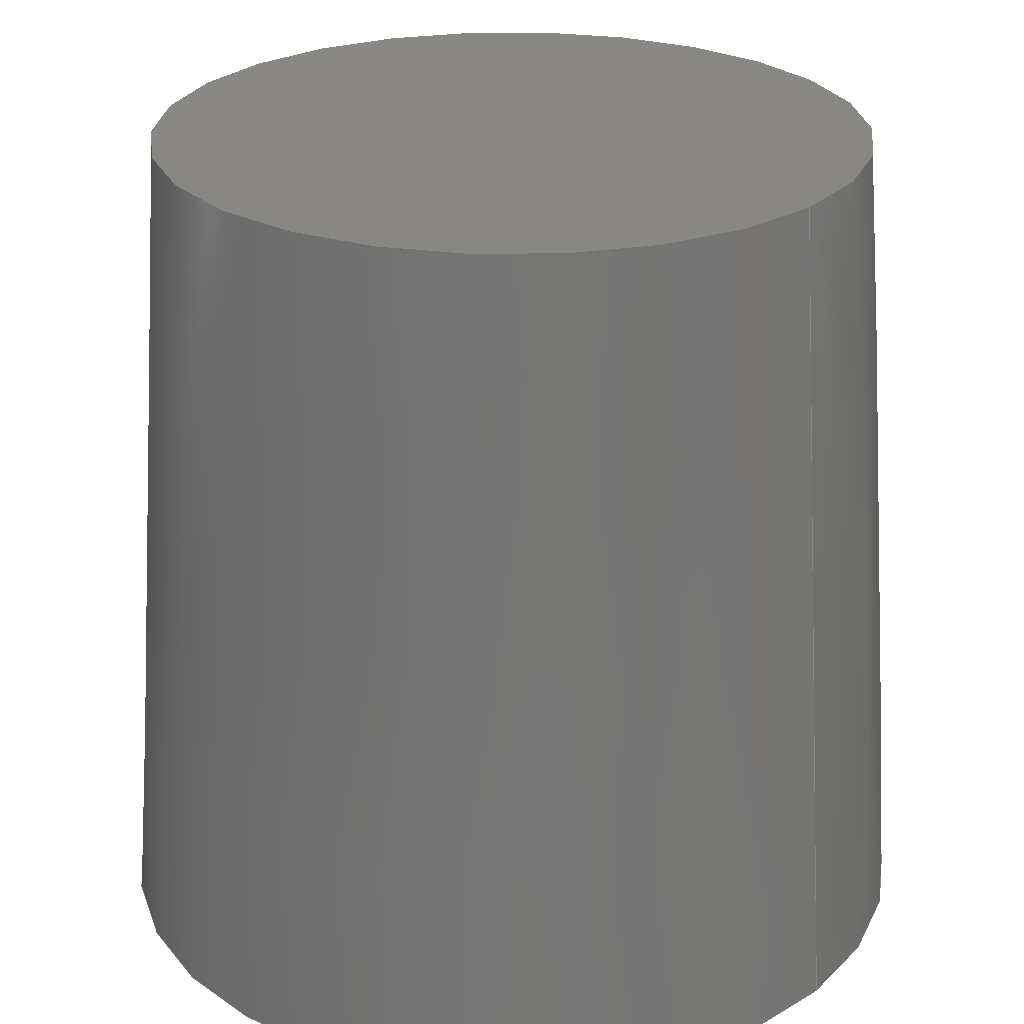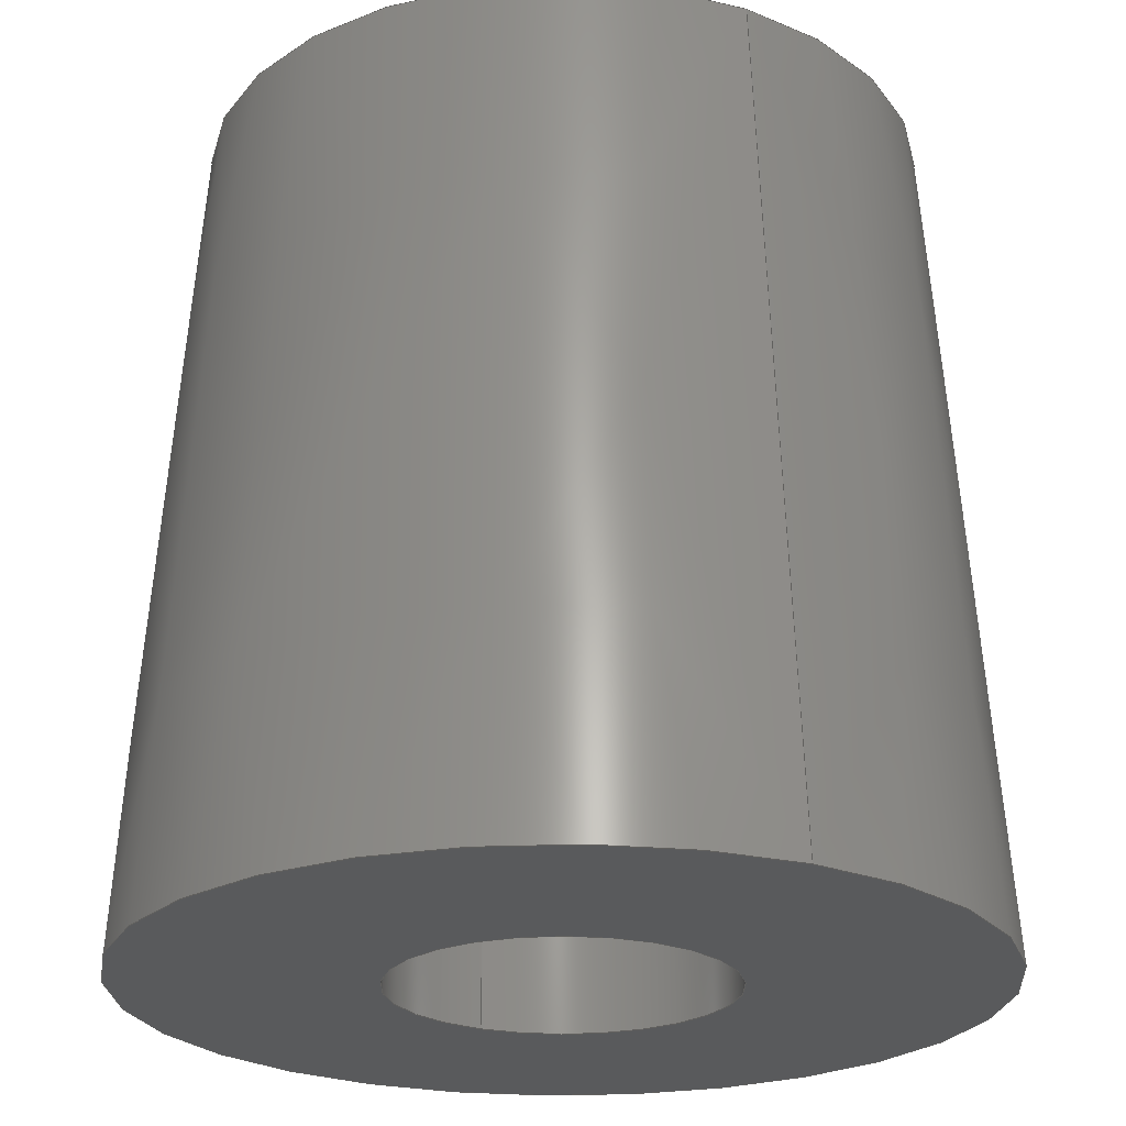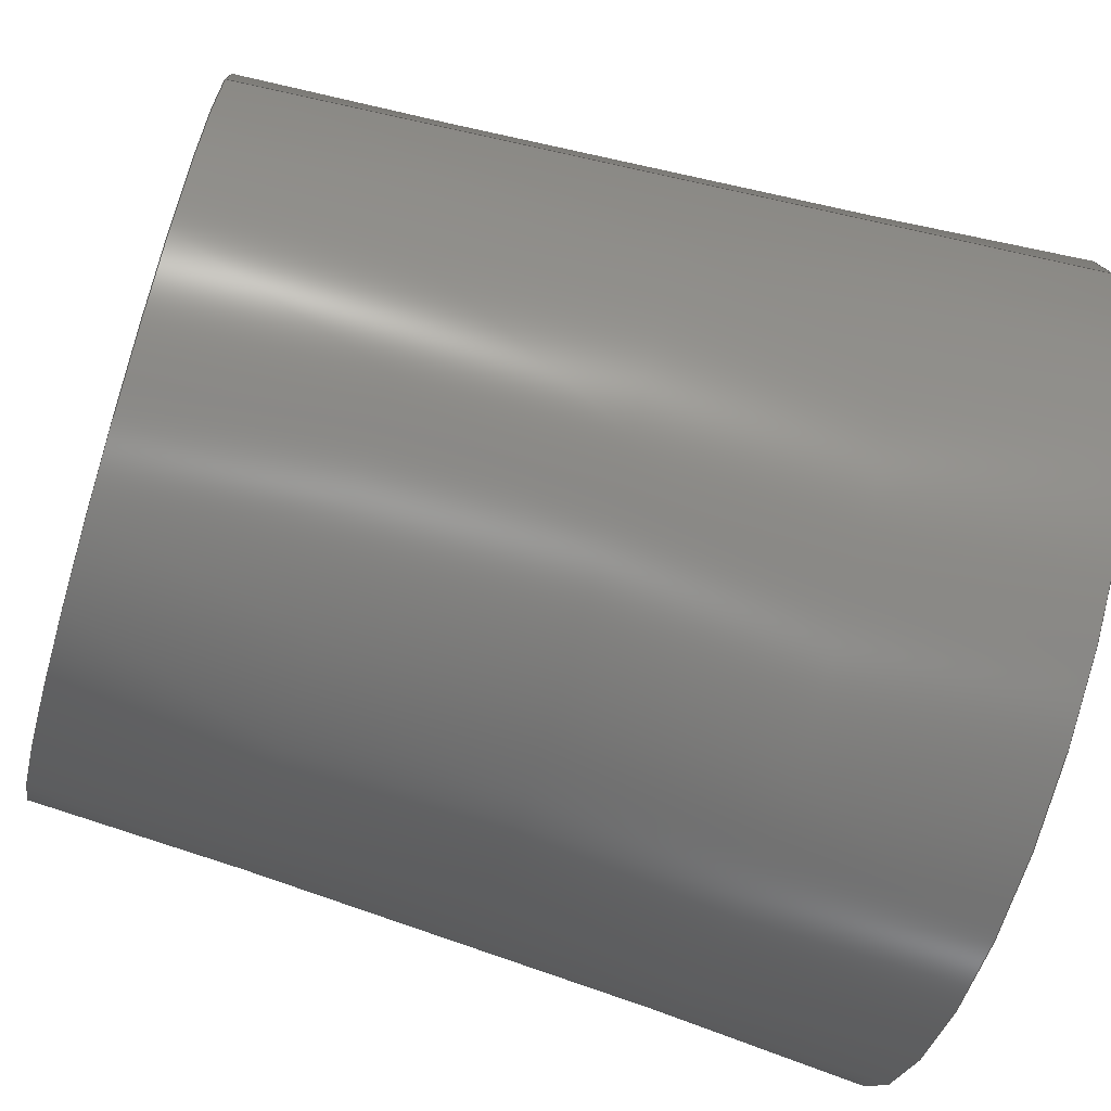
<metadata>
{"format":"step","ext":"step","renderer":"f3d","projection":"perspective","resolution":1024,"background":"white","views":[{"elev":25.7,"azim":40.6,"up":"+Z"},{"elev":-23.7,"azim":-118.3,"up":"+Z"},{"elev":-70.4,"azim":73.5,"up":"+Y"}]}
</metadata>
<code>
ISO-10303-21;
DATA;
#1 = VERTEX_POINT ( 'NONE', #248 ) ;
#2 = CARTESIAN_POINT ( 'NONE',  ( -3.331e-13, -8.604e-13, 15.4 ) ) ;
#3 = ADVANCED_FACE ( 'NONE', ( #51 ), #187, .T. ) ;
#4 = DIRECTION ( 'NONE',  ( 1, -5.378e-17, 4.718e-16 ) ) ;
#5 = COORDINATED_UNIVERSAL_TIME_OFFSET ( 6, 0, .BEHIND. ) ;
#6 = DATE_AND_TIME ( #219, #222 ) ;
#7 = DIRECTION ( 'NONE',  ( -9.437e-16, -3.608e-16, 1 ) ) ;
#8 = CYLINDRICAL_SURFACE ( 'NONE', #17, 3.035 ) ;
#9 = CARTESIAN_POINT ( 'NONE',  ( -3.035, -5.827e-13, 13 ) ) ;
#10 = PLANE ( 'NONE',  #71 ) ;
#11 = ORIENTED_EDGE ( 'NONE', *, *, #43, .F. ) ;
#12 = PERSON_AND_ORGANIZATION_ROLE ( 'design_owner' ) ;
#13 = ADVANCED_FACE ( 'NONE', ( #78 ), #121, .T. ) ;
#14 = CC_DESIGN_PERSON_AND_ORGANIZATION_ASSIGNMENT ( #237, #97, ( #200 ) ) ;
#15 = PERSON_AND_ORGANIZATION ( #61, #198 ) ;
#16 = ORIENTED_EDGE ( 'NONE', *, *, #156, .T. ) ;
#17 = AXIS2_PLACEMENT_3D ( 'NONE', #192, #137, #35 ) ;
#18 = ORIENTED_EDGE ( 'NONE', *, *, #231, .F. ) ;
#19 = AXIS2_PLACEMENT_3D ( 'NONE', #150, #7, #28 ) ;
#20 = CYLINDRICAL_SURFACE ( 'NONE', #138, 3.035 ) ;
#21 = ORIENTED_EDGE ( 'NONE', *, *, #231, .T. ) ;
#22 = EDGE_LOOP ( 'NONE', ( #254, #18 ) ) ;
#23 = CC_DESIGN_APPROVAL ( #188, ( #161 ) ) ;
#24 = CARTESIAN_POINT ( 'NONE',  ( -3.035, -5.804e-13, 13 ) ) ;
#25 = PERSON_AND_ORGANIZATION ( #61, #198 ) ;
#26 = ORIENTED_EDGE ( 'NONE', *, *, #107, .T. ) ;
#27 = CARTESIAN_POINT ( 'NONE',  ( 7.612, -8.543e-13, 6.939e-15 ) ) ;
#28 = DIRECTION ( 'NONE',  ( 1, -5.378e-17, 4.718e-16 ) ) ;
#29 = PRODUCT_RELATED_PRODUCT_CATEGORY ( 'detail', '', ( #217 ) ) ;
#30 = CARTESIAN_POINT ( 'NONE',  ( 6.535, -8.6e-13, 15.4 ) ) ;
#31 = ADVANCED_FACE ( 'NONE', ( #253 ), #8, .F. ) ;
#32 = CONICAL_SURFACE ( 'NONE', #133, 6.535, 0.06981 ) ;
#33 = SHAPE_DEFINITION_REPRESENTATION ( #73, #91 ) ;
#34 = AXIS2_PLACEMENT_3D ( 'NONE', #221, #48, #208 ) ;
#35 = DIRECTION ( 'NONE',  ( -1, 5.378e-17, -5.716e-16 ) ) ;
#36 = DATE_AND_TIME ( #114, #214 ) ;
#37 = FACE_BOUND ( 'NONE', #149, .T. ) ;
#38 = LINE ( 'NONE', #9, #95 ) ;
#39 = ORIENTED_EDGE ( 'NONE', *, *, #57, .F. ) ;
#40 = AXIS2_PLACEMENT_3D ( 'NONE', #171, #190, #191 ) ;
#41 = DIRECTION ( 'NONE',  ( -1, 5.378e-17, -4.718e-16 ) ) ;
#42 = LOCAL_TIME ( 23, 28, 36, #103 ) ;
#43 = EDGE_CURVE ( 'NONE', #1, #99, #228, .T. ) ;
#44 = DIRECTION ( 'NONE',  ( 9.437e-16, 3.608e-16, -1 ) ) ;
#45 = CARTESIAN_POINT ( 'NONE',  ( 0, 0, 0 ) ) ;
#46 = EDGE_LOOP ( 'NONE', ( #176, #155, #21, #207 ) ) ;
#47 = CARTESIAN_POINT ( 'NONE',  ( -3.331e-13, -8.604e-13, 15.4 ) ) ;
#48 = DIRECTION ( 'NONE',  ( 9.437e-16, 3.608e-16, -1 ) ) ;
#49 = ADVANCED_FACE ( 'NONE', ( #206 ), #20, .F. ) ;
#50 = APPROVAL_PERSON_ORGANIZATION ( #105, #188, #210 ) ;
#51 = FACE_OUTER_BOUND ( 'NONE', #46, .T. ) ;
#52 = CC_DESIGN_PERSON_AND_ORGANIZATION_ASSIGNMENT ( #15, #243, ( #119 ) ) ;
#53 = DATE_TIME_ROLE ( 'classification_date' ) ;
#54 = PERSON_AND_ORGANIZATION ( #61, #198 ) ;
#55 = VERTEX_POINT ( 'NONE', #218 ) ;
#56 = EDGE_LOOP ( 'NONE', ( #215, #184, #11, #111 ) ) ;
#57 = EDGE_CURVE ( 'NONE', #126, #74, #153, .T. ) ;
#58 = COORDINATED_UNIVERSAL_TIME_OFFSET ( 6, 0, .BEHIND. ) ;
#59 = ORIENTED_EDGE ( 'NONE', *, *, #113, .T. ) ;
#60 = DIRECTION ( 'NONE',  ( 4.718e-16, 3.608e-16, -1 ) ) ;
#61 = PERSON ( 'UNSPECIFIED', 'UNSPECIFIED', 'UNSPECIFIED', ('UNSPECIFIED'), ('UNSPECIFIED'), ('UNSPECIFIED') ) ;
#62 = ORIENTED_EDGE ( 'NONE', *, *, #107, .F. ) ;
#63 = DIRECTION ( 'NONE',  ( -9.437e-16, -3.608e-16, 1 ) ) ;
#64 = CC_DESIGN_PERSON_AND_ORGANIZATION_ASSIGNMENT ( #110, #94, ( #119 ) ) ;
#65 = APPROVAL_PERSON_ORGANIZATION ( #25, #186, #118 ) ;
#66 = ADVANCED_FACE ( 'NONE', ( #141 ), #159, .F. ) ;
#67 = ORIENTED_EDGE ( 'NONE', *, *, #92, .F. ) ;
#68 =( LENGTH_UNIT ( ) NAMED_UNIT ( * ) SI_UNIT ( .MILLI., .METRE. ) );
#69 = VERTEX_POINT ( 'NONE', #236 ) ;
#70 = DIRECTION ( 'NONE',  ( 9.437e-16, 3.608e-16, -1 ) ) ;
#71 = AXIS2_PLACEMENT_3D ( 'NONE', #148, #87, #164 ) ;
#72 = DATE_TIME_ROLE ( 'creation_date' ) ;
#73 = PRODUCT_DEFINITION_SHAPE ( 'NONE', 'NONE',  #200 ) ;
#74 = VERTEX_POINT ( 'NONE', #24 ) ;
#75 = DIRECTION ( 'NONE',  ( 4.718e-16, 3.608e-16, -1 ) ) ;
#76 = CC_DESIGN_APPROVAL ( #220, ( #200 ) ) ;
#77 = PERSON_AND_ORGANIZATION ( #61, #198 ) ;
#78 = FACE_OUTER_BOUND ( 'NONE', #172, .T. ) ;
#79 = VECTOR ( 'NONE', #204, 1000 ) ;
#80 = DIRECTION ( 'NONE',  ( -1, 5.378e-17, -5.716e-16 ) ) ;
#81 = CLOSED_SHELL ( 'NONE', ( #49, #3, #132, #227, #31, #13, #66 ) ) ;
#82 = CC_DESIGN_DATE_AND_TIME_ASSIGNMENT ( #183, #72, ( #200 ) ) ;
#83 = DIRECTION ( 'NONE',  ( 1, -5.378e-17, 5.716e-16 ) ) ;
#84 = CIRCLE ( 'NONE', #173, 7.612 ) ;
#85 = VECTOR ( 'NONE', #89, 1000 ) ;
#86 = CC_DESIGN_PERSON_AND_ORGANIZATION_ASSIGNMENT ( #134, #12, ( #217 ) ) ;
#87 = DIRECTION ( 'NONE',  ( -4.718e-16, -3.608e-16, 1 ) ) ;
#88 = CARTESIAN_POINT ( 'NONE',  ( -3.331e-13, -8.604e-13, 15.4 ) ) ;
#89 = DIRECTION ( 'NONE',  ( 0.06976, 3.647e-16, -0.9976 ) ) ;
#90 = CARTESIAN_POINT ( 'NONE',  ( -6.535, -8.601e-13, 15.4 ) ) ;
#91 = ADVANCED_BREP_SHAPE_REPRESENTATION ( 'control knob', ( #177, #238 ), #246 ) ;
#92 = EDGE_CURVE ( 'NONE', #74, #126, #147, .T. ) ;
#93 = VECTOR ( 'NONE', #70, 1000 ) ;
#94 = PERSON_AND_ORGANIZATION_ROLE ( 'design_supplier' ) ;
#95 = VECTOR ( 'NONE', #44, 1000 ) ;
#96 = APPROVAL_STATUS ( 'not_yet_approved' ) ;
#97 = PERSON_AND_ORGANIZATION_ROLE ( 'creator' ) ;
#98 = CIRCLE ( 'NONE', #102, 3.035 ) ;
#99 = VERTEX_POINT ( 'NONE', #179 ) ;
#100 = EDGE_CURVE ( 'NONE', #106, #55, #244, .T. ) ;
#101 = FACE_OUTER_BOUND ( 'NONE', #136, .T. ) ;
#102 = AXIS2_PLACEMENT_3D ( 'NONE', #108, #240, #4 ) ;
#103 = COORDINATED_UNIVERSAL_TIME_OFFSET ( 6, 0, .BEHIND. ) ;
#104 = EDGE_LOOP ( 'NONE', ( #230, #223 ) ) ;
#105 = PERSON_AND_ORGANIZATION ( #61, #198 ) ;
#106 = VERTEX_POINT ( 'NONE', #131 ) ;
#107 = EDGE_CURVE ( 'NONE', #99, #1, #98, .T. ) ;
#108 = CARTESIAN_POINT ( 'NONE',  ( 0, 0, 0 ) ) ;
#109 =( NAMED_UNIT ( * ) PLANE_ANGLE_UNIT ( ) SI_UNIT ( $, .RADIAN. ) );
#110 = PERSON_AND_ORGANIZATION ( #61, #198 ) ;
#111 = ORIENTED_EDGE ( 'NONE', *, *, #156, .F. ) ;
#112 = DIRECTION ( 'NONE',  ( 9.437e-16, 3.608e-16, -1 ) ) ;
#113 = EDGE_CURVE ( 'NONE', #55, #69, #180, .T. ) ;
#114 = CALENDAR_DATE ( 2018, 8, 2 ) ;
#115 = ORIENTED_EDGE ( 'NONE', *, *, #255, .T. ) ;
#116 = PERSON_AND_ORGANIZATION_ROLE ( 'classification_officer' ) ;
#117 = APPLICATION_CONTEXT ( 'configuration controlled 3d designs of mechanical parts and assemblies' ) ;
#118 = APPROVAL_ROLE ( '' ) ;
#119 = PRODUCT_DEFINITION_FORMATION_WITH_SPECIFIED_SOURCE ( 'ANY', '', #217, .NOT_KNOWN. ) ;
#120 = VERTEX_POINT ( 'NONE', #27 ) ;
#121 = PLANE ( 'NONE',  #123 ) ;
#122 = ORIENTED_EDGE ( 'NONE', *, *, #166, .F. ) ;
#123 = AXIS2_PLACEMENT_3D ( 'NONE', #249, #75, #216 ) ;
#124 = DIRECTION ( 'NONE',  ( 1, -5.378e-17, 4.718e-16 ) ) ;
#125 = CALENDAR_DATE ( 2018, 8, 2 ) ;
#126 = VERTEX_POINT ( 'NONE', #225 ) ;
#127 = AXIS2_PLACEMENT_3D ( 'NONE', #203, #63, #83 ) ;
#128 = CC_DESIGN_APPROVAL ( #186, ( #119 ) ) ;
#129 = DIRECTION ( 'NONE',  ( 9.437e-16, 3.608e-16, -1 ) ) ;
#130 = DIRECTION ( 'NONE',  ( -9.437e-16, -3.608e-16, 1 ) ) ;
#131 = CARTESIAN_POINT ( 'NONE',  ( 6.535, -8.572e-13, 15.4 ) ) ;
#132 = ADVANCED_FACE ( 'NONE', ( #194, #37 ), #10, .F. ) ;
#133 = AXIS2_PLACEMENT_3D ( 'NONE', #88, #112, #160 ) ;
#134 = PERSON_AND_ORGANIZATION ( #61, #198 ) ;
#135 = APPLICATION_CONTEXT ( 'configuration controlled 3d designs of mechanical parts and assemblies' ) ;
#136 = EDGE_LOOP ( 'NONE', ( #122, #154, #59, #115 ) ) ;
#137 = DIRECTION ( 'NONE',  ( 9.437e-16, 3.608e-16, -1 ) ) ;
#138 = AXIS2_PLACEMENT_3D ( 'NONE', #197, #178, #80 ) ;
#139 = UNCERTAINTY_MEASURE_WITH_UNIT (LENGTH_MEASURE( 1e-05 ), #68, 'distance_accuracy_value', 'NONE');
#140 = APPROVAL_DATE_TIME ( #151, #188 ) ;
#141 = FACE_OUTER_BOUND ( 'NONE', #104, .T. ) ;
#142 = CARTESIAN_POINT ( 'NONE',  ( 0, 0, 0 ) ) ;
#143 = AXIS2_PLACEMENT_3D ( 'NONE', #47, #129, #165 ) ;
#144 = COORDINATED_UNIVERSAL_TIME_OFFSET ( 6, 0, .BEHIND. ) ;
#145 = COORDINATED_UNIVERSAL_TIME_OFFSET ( 6, 0, .BEHIND. ) ;
#146 = CIRCLE ( 'NONE', #19, 7.612 ) ;
#147 = CIRCLE ( 'NONE', #158, 3.035 ) ;
#148 = CARTESIAN_POINT ( 'NONE',  ( 0, 0, 0 ) ) ;
#149 = EDGE_LOOP ( 'NONE', ( #199, #26 ) ) ;
#150 = CARTESIAN_POINT ( 'NONE',  ( 0, 0, 0 ) ) ;
#151 = DATE_AND_TIME ( #201, #250 ) ;
#152 = CIRCLE ( 'NONE', #143, 6.535 ) ;
#153 = CIRCLE ( 'NONE', #127, 3.035 ) ;
#154 = ORIENTED_EDGE ( 'NONE', *, *, #100, .T. ) ;
#155 = ORIENTED_EDGE ( 'NONE', *, *, #166, .T. ) ;
#156 = EDGE_CURVE ( 'NONE', #74, #1, #38, .T. ) ;
#157 = APPROVAL_DATE_TIME ( #36, #186 ) ;
#158 = AXIS2_PLACEMENT_3D ( 'NONE', #241, #130, #182 ) ;
#159 = PLANE ( 'NONE',  #212 ) ;
#160 = DIRECTION ( 'NONE',  ( -1, 5.378e-17, -5.309e-16 ) ) ;
#161 = SECURITY_CLASSIFICATION ( '', '', #245 ) ;
#162 = DIRECTION ( 'NONE',  ( -9.437e-16, -3.608e-16, 1 ) ) ;
#163 = DIRECTION ( 'NONE',  ( 1, -5.378e-17, 4.718e-16 ) ) ;
#164 = DIRECTION ( 'NONE',  ( 1, -5.378e-17, 4.718e-16 ) ) ;
#165 = DIRECTION ( 'NONE',  ( -1, 5.378e-17, -5.309e-16 ) ) ;
#166 = EDGE_CURVE ( 'NONE', #106, #120, #247, .T. ) ;
#167 = DIRECTION ( 'NONE',  ( 1, 0, 0 ) ) ;
#168 = APPROVAL_DATE_TIME ( #6, #220 ) ;
#169 = EDGE_LOOP ( 'NONE', ( #232, #239, #16, #62 ) ) ;
#170 = APPROVAL_STATUS ( 'not_yet_approved' ) ;
#171 = CARTESIAN_POINT ( 'NONE',  ( -3.331e-13, -8.604e-13, 15.4 ) ) ;
#172 = EDGE_LOOP ( 'NONE', ( #67, #39 ) ) ;
#173 = AXIS2_PLACEMENT_3D ( 'NONE', #45, #162, #163 ) ;
#174 = APPROVAL_PERSON_ORGANIZATION ( #77, #220, #229 ) ;
#175 = CC_DESIGN_DATE_AND_TIME_ASSIGNMENT ( #252, #53, ( #161 ) ) ;
#176 = ORIENTED_EDGE ( 'NONE', *, *, #234, .T. ) ;
#177 = MANIFOLD_SOLID_BREP ( 'Draft1', #81 ) ;
#178 = DIRECTION ( 'NONE',  ( 9.437e-16, 3.608e-16, -1 ) ) ;
#179 = CARTESIAN_POINT ( 'NONE',  ( 3.035, -5.803e-13, 2.864e-15 ) ) ;
#180 = LINE ( 'NONE', #90, #79 ) ;
#181 =( NAMED_UNIT ( * ) SI_UNIT ( $, .STERADIAN. ) SOLID_ANGLE_UNIT ( ) );
#182 = DIRECTION ( 'NONE',  ( 1, -5.378e-17, 5.716e-16 ) ) ;
#183 = DATE_AND_TIME ( #125, #42 ) ;
#184 = ORIENTED_EDGE ( 'NONE', *, *, #195, .T. ) ;
#185 = DIRECTION ( 'NONE',  ( 0, 0, 1 ) ) ;
#186 = APPROVAL ( #242, 'UNSPECIFIED' ) ;
#187 = CONICAL_SURFACE ( 'NONE', #40, 6.535, 0.06981 ) ;
#188 = APPROVAL ( #170, 'UNSPECIFIED' ) ;
#189 = APPLICATION_PROTOCOL_DEFINITION ( 'international standard', 'config_control_design', 1994, #117 ) ;
#190 = DIRECTION ( 'NONE',  ( 9.437e-16, 3.608e-16, -1 ) ) ;
#191 = DIRECTION ( 'NONE',  ( -1, 5.378e-17, -5.309e-16 ) ) ;
#192 = CARTESIAN_POINT ( 'NONE',  ( -7.216e-13, -5.829e-13, 13 ) ) ;
#193 = CALENDAR_DATE ( 2018, 8, 2 ) ;
#194 = FACE_OUTER_BOUND ( 'NONE', #22, .T. ) ;
#195 = EDGE_CURVE ( 'NONE', #126, #99, #202, .T. ) ;
#196 = DESIGN_CONTEXT ( 'detailed design', #135, 'design' ) ;
#197 = CARTESIAN_POINT ( 'NONE',  ( -7.216e-13, -5.829e-13, 13 ) ) ;
#198 = ORGANIZATION ( 'UNSPECIFIED', 'UNSPECIFIED', '' ) ;
#199 = ORIENTED_EDGE ( 'NONE', *, *, #43, .T. ) ;
#200 = PRODUCT_DEFINITION ( 'UNKNOWN', '', #119, #196 ) ;
#201 = CALENDAR_DATE ( 2018, 8, 2 ) ;
#202 = LINE ( 'NONE', #224, #93 ) ;
#203 = CARTESIAN_POINT ( 'NONE',  ( -7.216e-13, -5.829e-13, 13 ) ) ;
#204 = DIRECTION ( 'NONE',  ( -0.06976, 3.637e-16, -0.9976 ) ) ;
#205 = CC_DESIGN_SECURITY_CLASSIFICATION ( #161, ( #119 ) ) ;
#206 = FACE_OUTER_BOUND ( 'NONE', #56, .T. ) ;
#207 = ORIENTED_EDGE ( 'NONE', *, *, #113, .F. ) ;
#208 = DIRECTION ( 'NONE',  ( -1, 5.378e-17, -5.309e-16 ) ) ;
#209 = LOCAL_TIME ( 23, 28, 36, #58 ) ;
#210 = APPROVAL_ROLE ( '' ) ;
#211 = APPLICATION_PROTOCOL_DEFINITION ( 'international standard', 'config_control_design', 1994, #135 ) ;
#212 = AXIS2_PLACEMENT_3D ( 'NONE', #2, #60, #41 ) ;
#213 = MECHANICAL_CONTEXT ( 'NONE', #117, 'mechanical' ) ;
#214 = LOCAL_TIME ( 23, 28, 36, #5 ) ;
#215 = ORIENTED_EDGE ( 'NONE', *, *, #92, .T. ) ;
#216 = DIRECTION ( 'NONE',  ( -1, 5.378e-17, -4.718e-16 ) ) ;
#217 = PRODUCT ( 'control knob', 'control knob', '', ( #213 ) ) ;
#218 = CARTESIAN_POINT ( 'NONE',  ( -6.535, -8.601e-13, 15.4 ) ) ;
#219 = CALENDAR_DATE ( 2018, 8, 2 ) ;
#220 = APPROVAL ( #96, 'UNSPECIFIED' ) ;
#221 = CARTESIAN_POINT ( 'NONE',  ( -3.331e-13, -8.604e-13, 15.4 ) ) ;
#222 = LOCAL_TIME ( 23, 28, 36, #144 ) ;
#223 = ORIENTED_EDGE ( 'NONE', *, *, #100, .F. ) ;
#224 = CARTESIAN_POINT ( 'NONE',  ( 3.035, -5.827e-13, 13 ) ) ;
#225 = CARTESIAN_POINT ( 'NONE',  ( 3.035, -5.803e-13, 13 ) ) ;
#226 = CARTESIAN_POINT ( 'NONE',  ( 0, 0, 0 ) ) ;
#227 = ADVANCED_FACE ( 'NONE', ( #101 ), #32, .T. ) ;
#228 = CIRCLE ( 'NONE', #235, 3.035 ) ;
#229 = APPROVAL_ROLE ( '' ) ;
#230 = ORIENTED_EDGE ( 'NONE', *, *, #234, .F. ) ;
#231 = EDGE_CURVE ( 'NONE', #120, #69, #146, .T. ) ;
#232 = ORIENTED_EDGE ( 'NONE', *, *, #195, .F. ) ;
#233 = DIRECTION ( 'NONE',  ( -9.437e-16, -3.608e-16, 1 ) ) ;
#234 = EDGE_CURVE ( 'NONE', #55, #106, #152, .T. ) ;
#235 = AXIS2_PLACEMENT_3D ( 'NONE', #142, #233, #124 ) ;
#236 = CARTESIAN_POINT ( 'NONE',  ( -7.612, -8.545e-13, -1.041e-14 ) ) ;
#237 = PERSON_AND_ORGANIZATION ( #61, #198 ) ;
#238 = AXIS2_PLACEMENT_3D ( 'NONE', #226, #185, #167 ) ;
#239 = ORIENTED_EDGE ( 'NONE', *, *, #57, .T. ) ;
#240 = DIRECTION ( 'NONE',  ( -9.437e-16, -3.608e-16, 1 ) ) ;
#241 = CARTESIAN_POINT ( 'NONE',  ( -7.216e-13, -5.829e-13, 13 ) ) ;
#242 = APPROVAL_STATUS ( 'not_yet_approved' ) ;
#243 = PERSON_AND_ORGANIZATION_ROLE ( 'creator' ) ;
#244 = CIRCLE ( 'NONE', #34, 6.535 ) ;
#245 = SECURITY_CLASSIFICATION_LEVEL ( 'unclassified' ) ;
#246 =( GEOMETRIC_REPRESENTATION_CONTEXT ( 3 ) GLOBAL_UNCERTAINTY_ASSIGNED_CONTEXT ( ( #139 ) ) GLOBAL_UNIT_ASSIGNED_CONTEXT ( ( #68, #109, #181 ) ) REPRESENTATION_CONTEXT ( 'NONE', 'WORKASPACE' ) );
#247 = LINE ( 'NONE', #30, #85 ) ;
#248 = CARTESIAN_POINT ( 'NONE',  ( -3.035, -5.804e-13, -2.864e-15 ) ) ;
#249 = CARTESIAN_POINT ( 'NONE',  ( -7.216e-13, -5.829e-13, 13 ) ) ;
#250 = LOCAL_TIME ( 23, 28, 36, #145 ) ;
#251 = CC_DESIGN_PERSON_AND_ORGANIZATION_ASSIGNMENT ( #54, #116, ( #161 ) ) ;
#252 = DATE_AND_TIME ( #193, #209 ) ;
#253 = FACE_OUTER_BOUND ( 'NONE', #169, .T. ) ;
#254 = ORIENTED_EDGE ( 'NONE', *, *, #255, .F. ) ;
#255 = EDGE_CURVE ( 'NONE', #69, #120, #84, .T. ) ;
ENDSEC;
END-ISO-10303-21;

</code>
